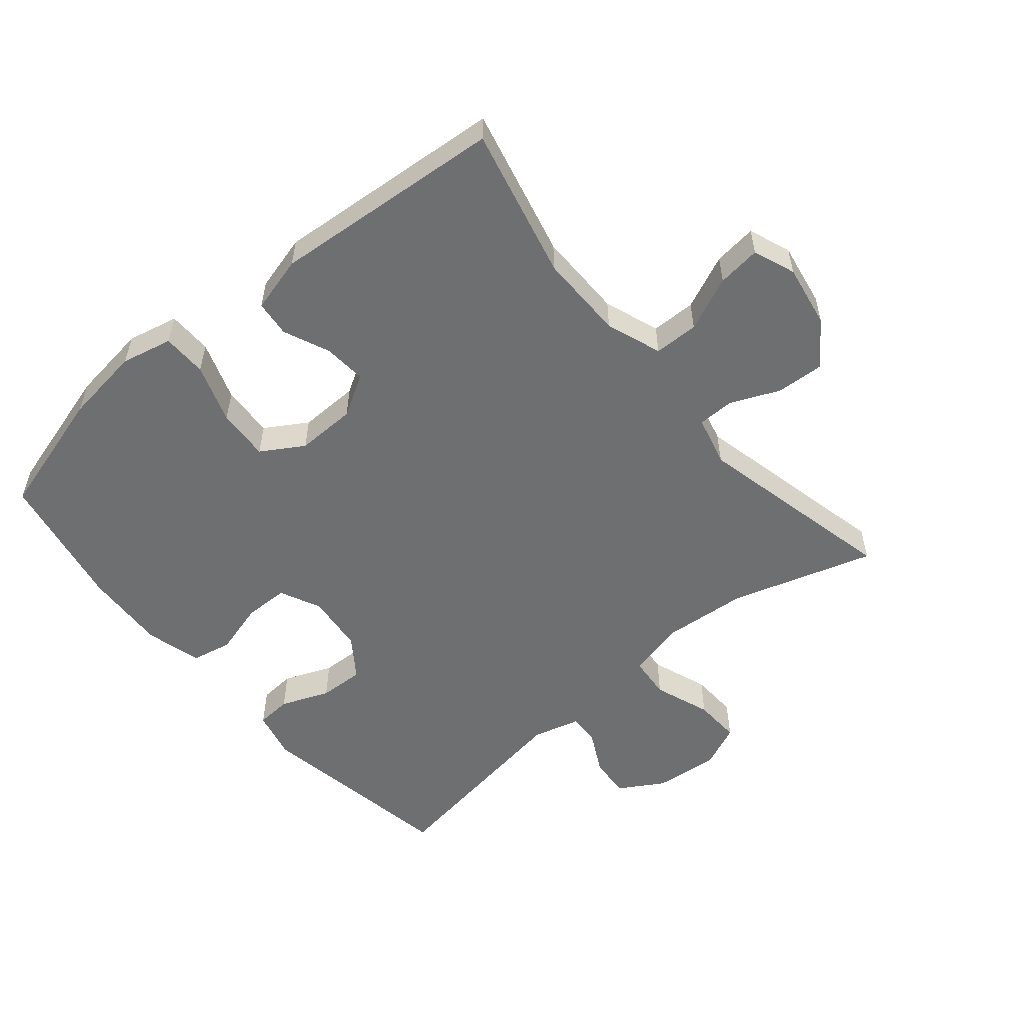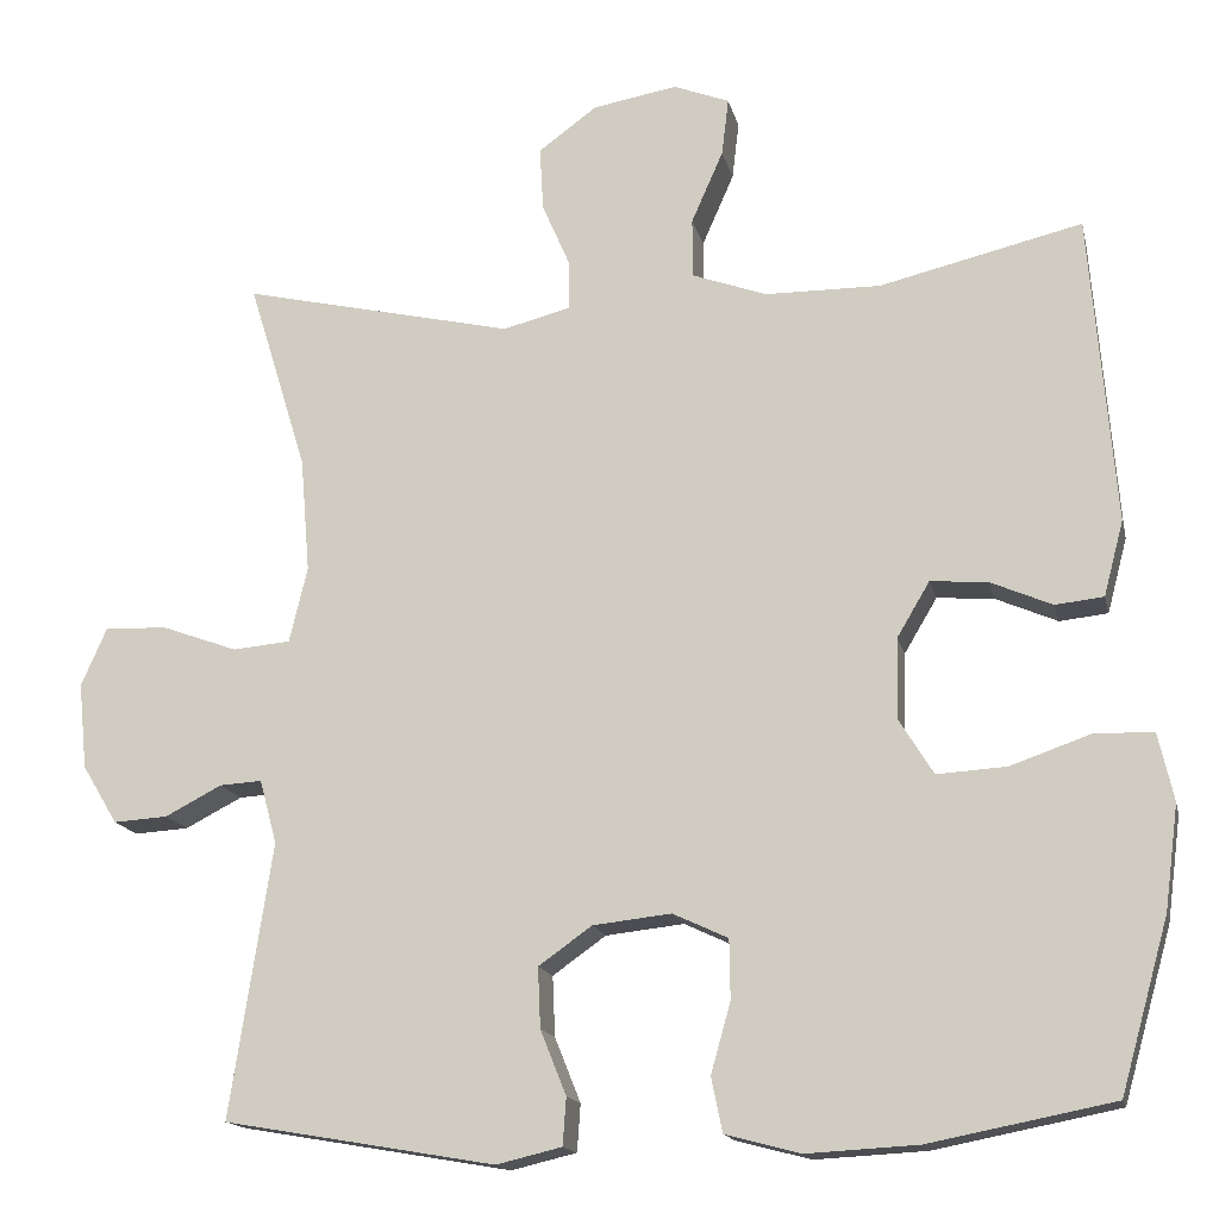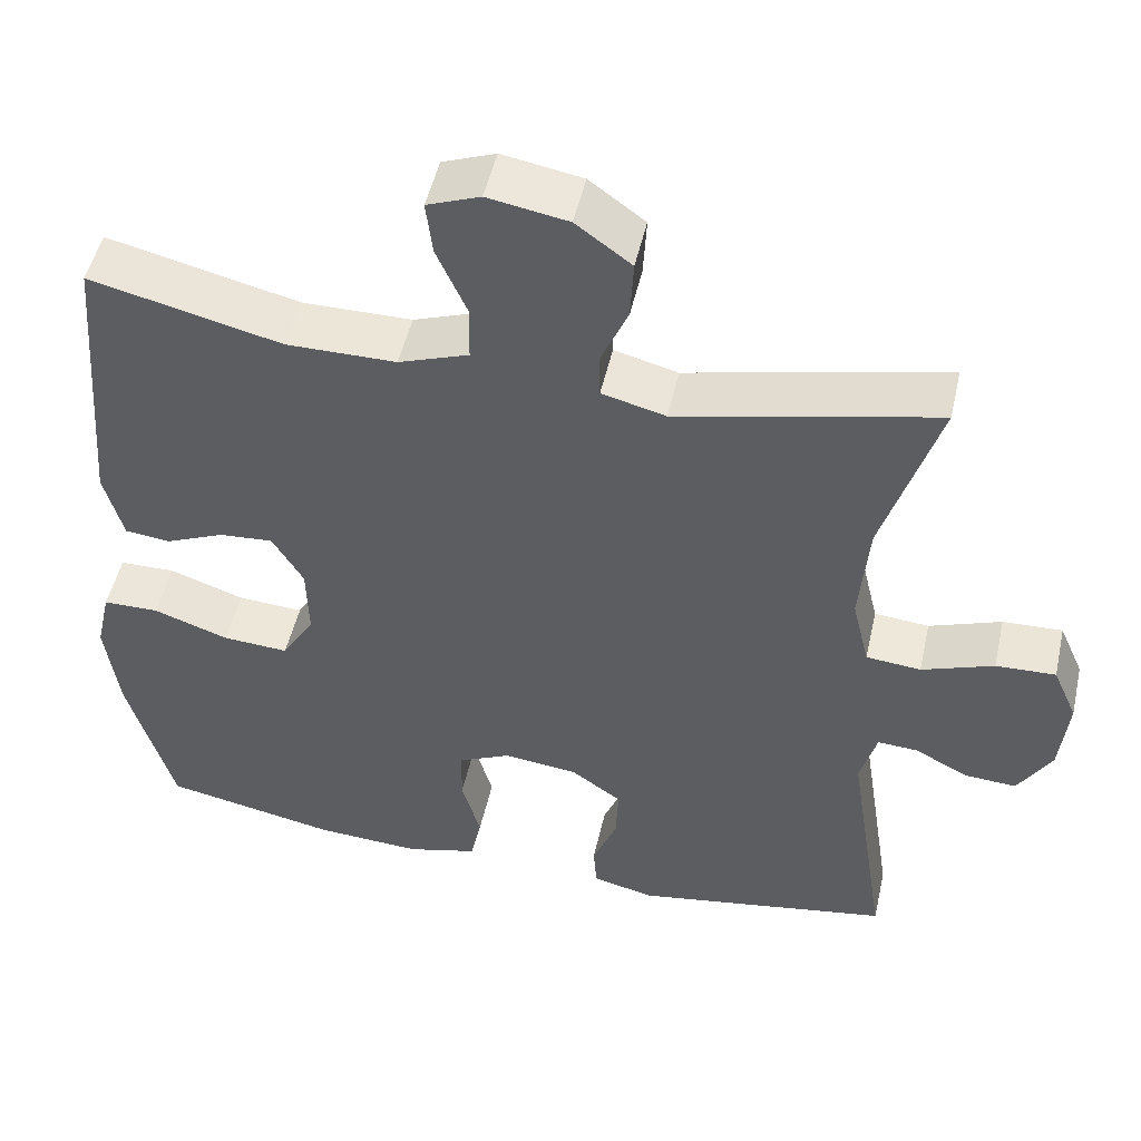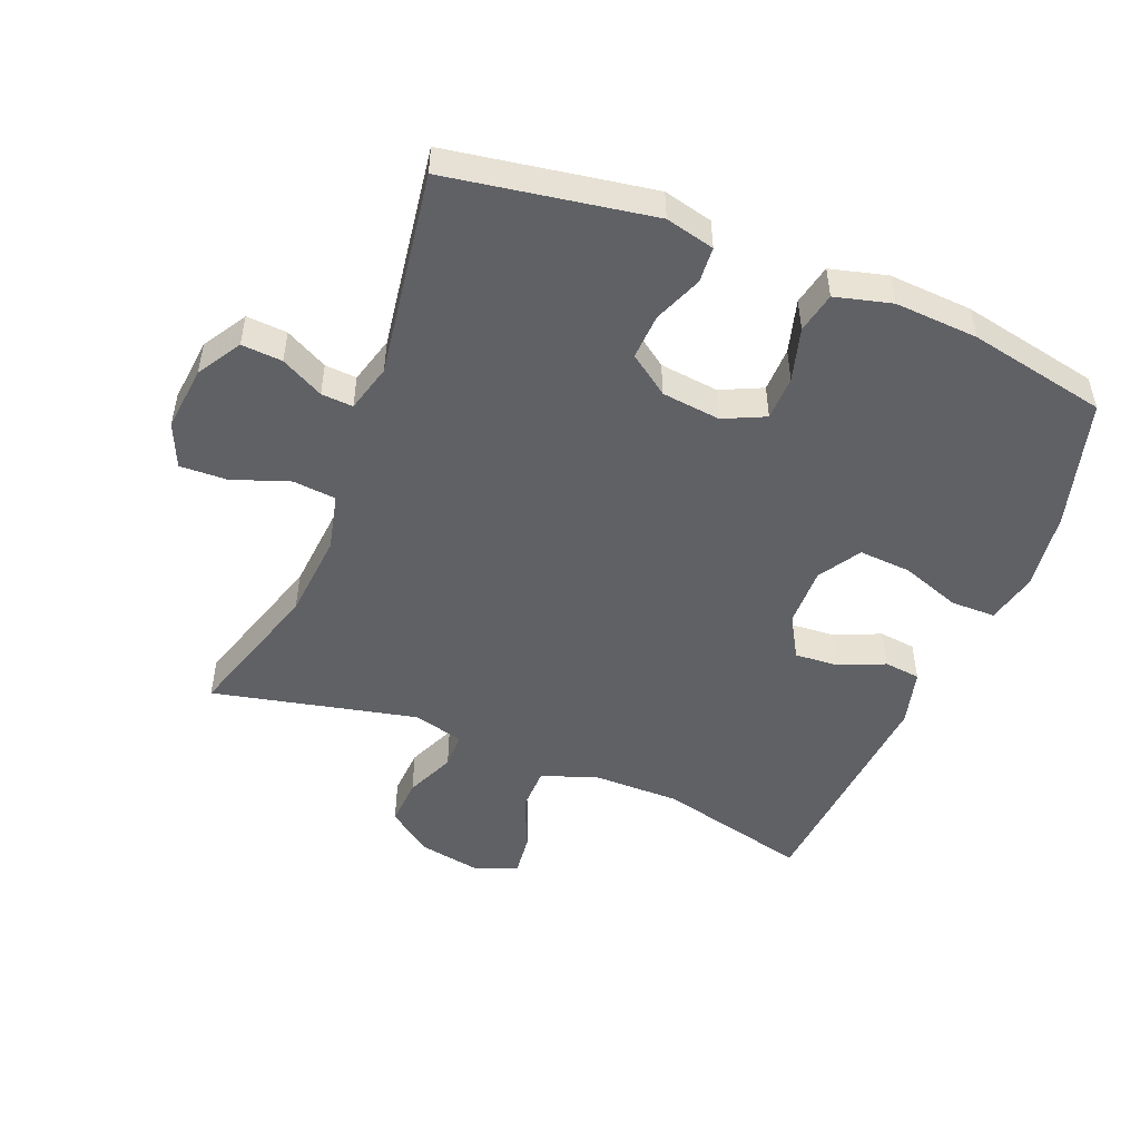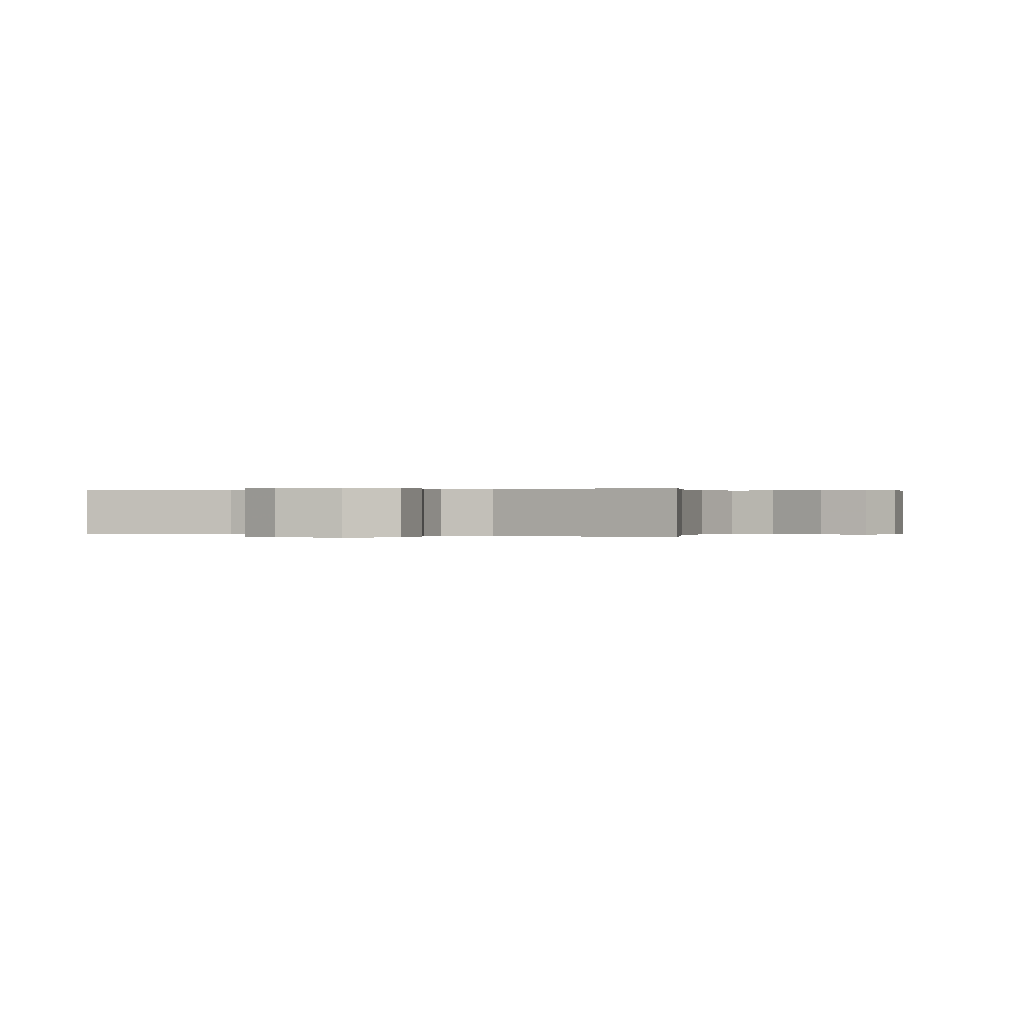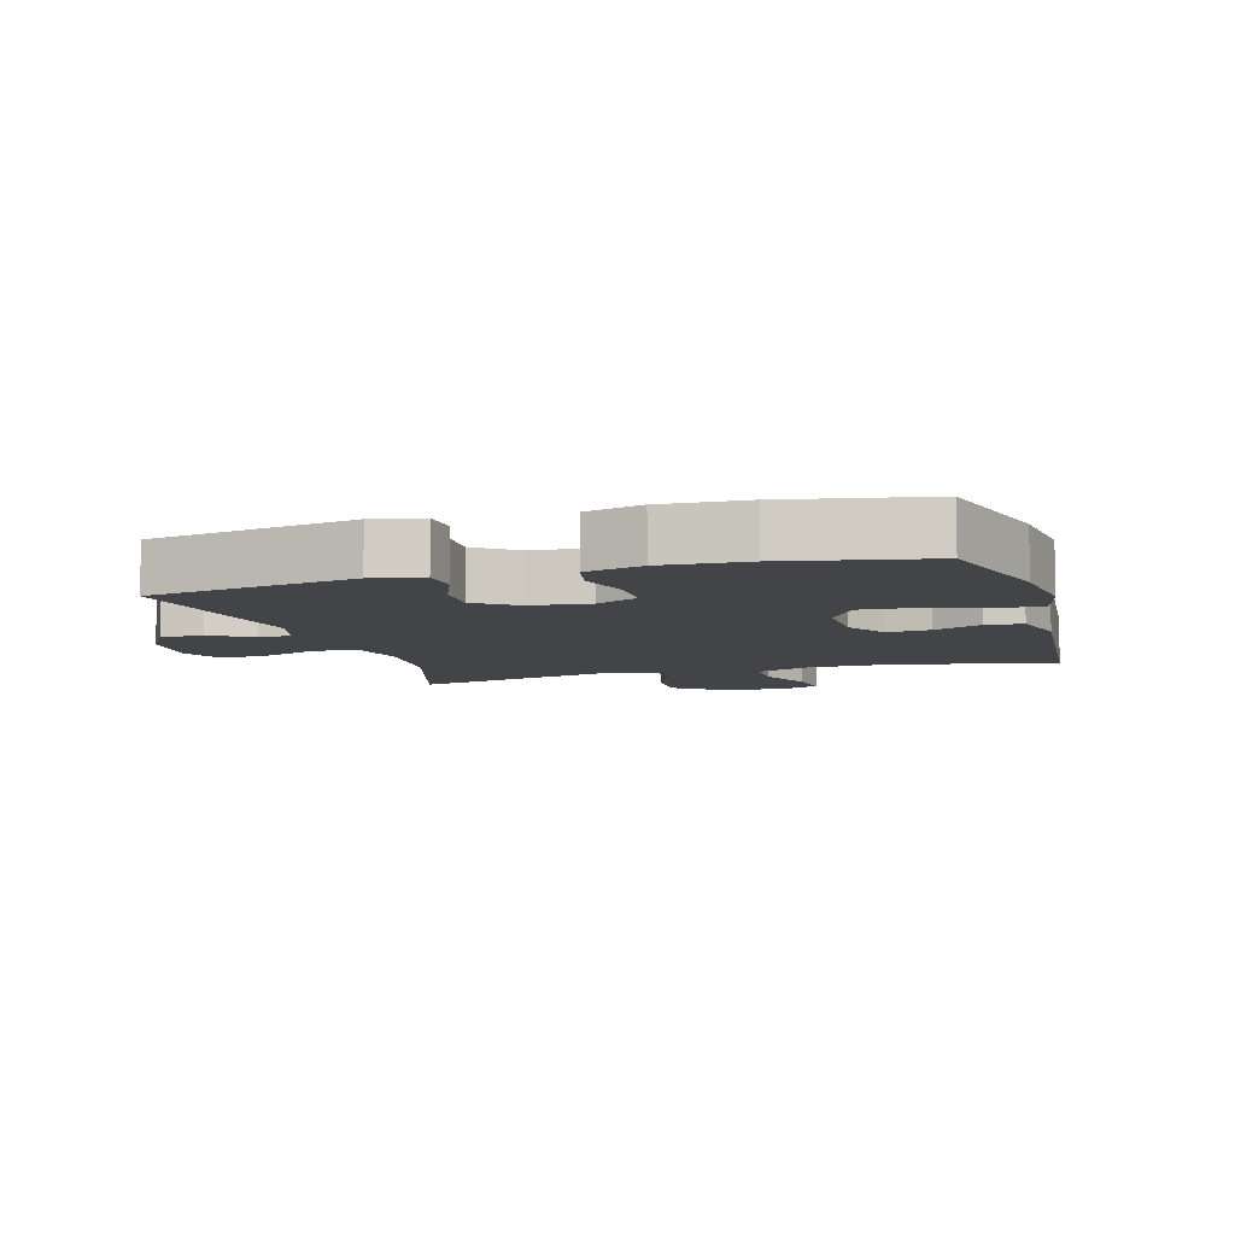
<metadata>
{"format":"obj","ext":"obj","renderer":"f3d","projection":"perspective","resolution":1024,"background":"white","views":[{"elev":-54.6,"azim":-50.0,"up":"+Y"},{"elev":-15.7,"azim":-167.5,"up":"+Z"},{"elev":50.1,"azim":12.6,"up":"+Z"},{"elev":-49.9,"azim":157.9,"up":"+Y"},{"elev":0.1,"azim":23.6,"up":"+Y"},{"elev":-8.0,"azim":-163.6,"up":"+Y"}]}
</metadata>
<code>
v -0.5 0.07 0.5
v -0.265 0.07 0.444
v -0.131 0.07 0.445
v -0.045 0.07 0.476
v -0.044 0.07 0.545
v -0.081 0.07 0.629
v -0.089 0.07 0.696
v -0.024 0.07 0.721
v 0.074 0.07 0.704
v 0.142 0.07 0.654
v 0.138 0.07 0.58
v 0.105 0.07 0.504
v 0.106 0.07 0.448
v 0.184 0.07 0.428
v 0.5 0.07 0.5
v 0.432 0.07 0.279
v 0.421 0.07 0.146
v 0.442 0.07 0.058
v 0.509 0.07 0.052
v 0.597 0.07 0.084
v 0.67 0.07 0.087
v 0.7 0.07 0.019
v 0.69 0.07 -0.081
v 0.649 0.07 -0.149
v 0.586 0.07 -0.145
v 0.52 0.07 -0.111
v 0.471 0.07 -0.108
v 0.451 0.07 -0.182
v 0.5 0.07 -0.5
v 0.185 0.07 -0.554
v 0.109 0.07 -0.536
v 0.105 0.07 -0.481
v 0.135 0.07 -0.406
v 0.138 0.07 -0.336
v 0.076 0.07 -0.292
v -0.015 0.07 -0.282
v -0.079 0.07 -0.312
v -0.08 0.07 -0.381
v -0.057 0.07 -0.463
v -0.07 0.07 -0.526
v -0.157 0.07 -0.549
v -0.286 0.07 -0.542
v -0.5 0.07 -0.5
v -0.556 0.07 -0.302
v -0.572 0.07 -0.181
v -0.554 0.07 -0.102
v -0.485 0.07 -0.101
v -0.393 0.07 -0.133
v -0.312 0.07 -0.138
v -0.272 0.07 -0.073
v -0.274 0.07 0.02
v -0.312 0.07 0.084
v -0.378 0.07 0.079
v -0.45 0.07 0.048
v -0.506 0.07 0.054
v -0.529 0.07 0.141
v -0.5 0 0.5
v -0.265 0 0.444
v -0.131 0 0.445
v -0.045 0 0.476
v -0.044 0 0.545
v -0.081 0 0.629
v -0.089 0 0.696
v -0.024 0 0.721
v 0.074 0 0.704
v 0.142 0 0.654
v 0.138 0 0.58
v 0.105 0 0.504
v 0.106 0 0.448
v 0.184 0 0.428
v 0.5 0 0.5
v 0.432 0 0.279
v 0.421 0 0.146
v 0.442 0 0.058
v 0.509 0 0.052
v 0.597 0 0.084
v 0.67 0 0.087
v 0.7 0 0.019
v 0.69 0 -0.081
v 0.649 0 -0.149
v 0.586 0 -0.145
v 0.52 0 -0.111
v 0.471 0 -0.108
v 0.451 0 -0.182
v 0.5 0 -0.5
v 0.185 0 -0.554
v 0.109 0 -0.536
v 0.105 0 -0.481
v 0.135 0 -0.406
v 0.138 0 -0.336
v 0.076 0 -0.292
v -0.015 0 -0.282
v -0.079 0 -0.312
v -0.08 0 -0.381
v -0.057 0 -0.463
v -0.07 0 -0.526
v -0.157 0 -0.549
v -0.286 0 -0.542
v -0.5 0 -0.5
v -0.556 0 -0.302
v -0.572 0 -0.181
v -0.554 0 -0.102
v -0.485 0 -0.101
v -0.393 0 -0.133
v -0.312 0 -0.138
v -0.272 0 -0.073
v -0.274 0 0.02
v -0.312 0 0.084
v -0.378 0 0.079
v -0.45 0 0.048
v -0.506 0 0.054
v -0.529 0 0.141
f 53 54 55 56
f 52 53 56 1
f 51 52 1 2
f 50 51 2 3
f 45 46 47 48
f 45 48 49
f 44 45 49
f 43 44 49
f 42 43 49 50
f 38 39 40 41
f 37 38 41 42
f 30 31 32 33
f 28 29 30 33
f 27 28 33 34
f 23 24 25 26
f 23 26 27
f 22 23 27
f 19 20 21 22
f 18 19 22 27
f 17 18 27 34
f 14 15 16
f 13 14 16 17
f 9 10 11 12
f 9 12 13
f 8 9 13
f 5 6 7 8
f 4 5 8 13
f 37 42 50 3
f 13 17 34 35
f 13 35 36
f 13 36 37
f 3 4 13 37
f 112 111 110 109
f 57 112 109 108
f 58 57 108 107
f 59 58 107 106
f 104 103 102 101
f 105 104 101
f 105 101 100
f 105 100 99
f 106 105 99 98
f 97 96 95 94
f 98 97 94 93
f 89 88 87 86
f 89 86 85 84
f 90 89 84 83
f 82 81 80 79
f 83 82 79
f 83 79 78
f 78 77 76 75
f 83 78 75 74
f 90 83 74 73
f 72 71 70
f 73 72 70 69
f 68 67 66 65
f 69 68 65
f 69 65 64
f 64 63 62 61
f 69 64 61 60
f 59 106 98 93
f 91 90 73 69
f 92 91 69
f 93 92 69
f 93 69 60 59
f 1 57 58 2
f 2 58 59 3
f 3 59 60 4
f 4 60 61 5
f 5 61 62 6
f 6 62 63 7
f 7 63 64 8
f 8 64 65 9
f 9 65 66 10
f 10 66 67 11
f 11 67 68 12
f 12 68 69 13
f 13 69 70 14
f 14 70 71 15
f 15 71 72 16
f 16 72 73 17
f 17 73 74 18
f 18 74 75 19
f 19 75 76 20
f 20 76 77 21
f 21 77 78 22
f 22 78 79 23
f 23 79 80 24
f 24 80 81 25
f 25 81 82 26
f 26 82 83 27
f 27 83 84 28
f 28 84 85 29
f 29 85 86 30
f 30 86 87 31
f 31 87 88 32
f 32 88 89 33
f 33 89 90 34
f 34 90 91 35
f 35 91 92 36
f 36 92 93 37
f 37 93 94 38
f 38 94 95 39
f 39 95 96 40
f 40 96 97 41
f 41 97 98 42
f 42 98 99 43
f 43 99 100 44
f 44 100 101 45
f 45 101 102 46
f 46 102 103 47
f 47 103 104 48
f 48 104 105 49
f 49 105 106 50
f 50 106 107 51
f 51 107 108 52
f 52 108 109 53
f 53 109 110 54
f 54 110 111 55
f 55 111 112 56
f 56 112 57 1

</code>
